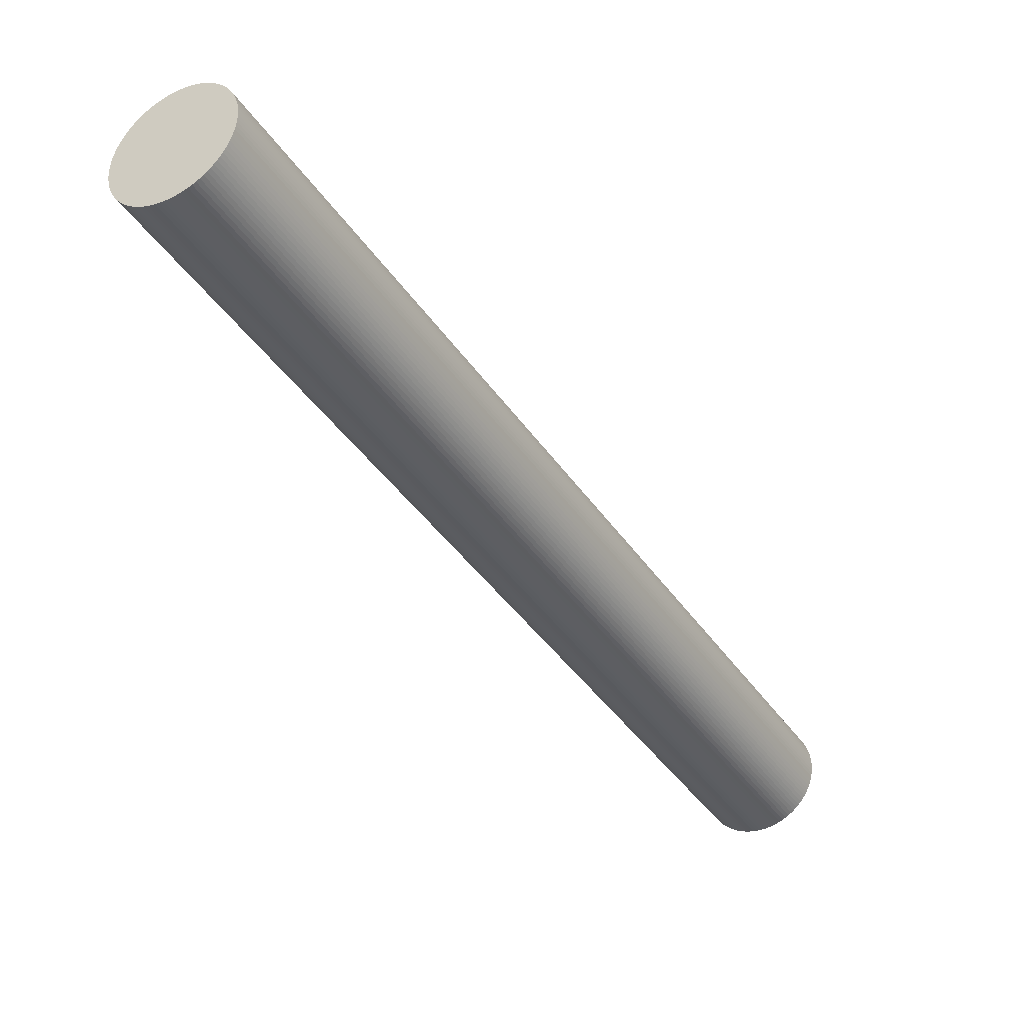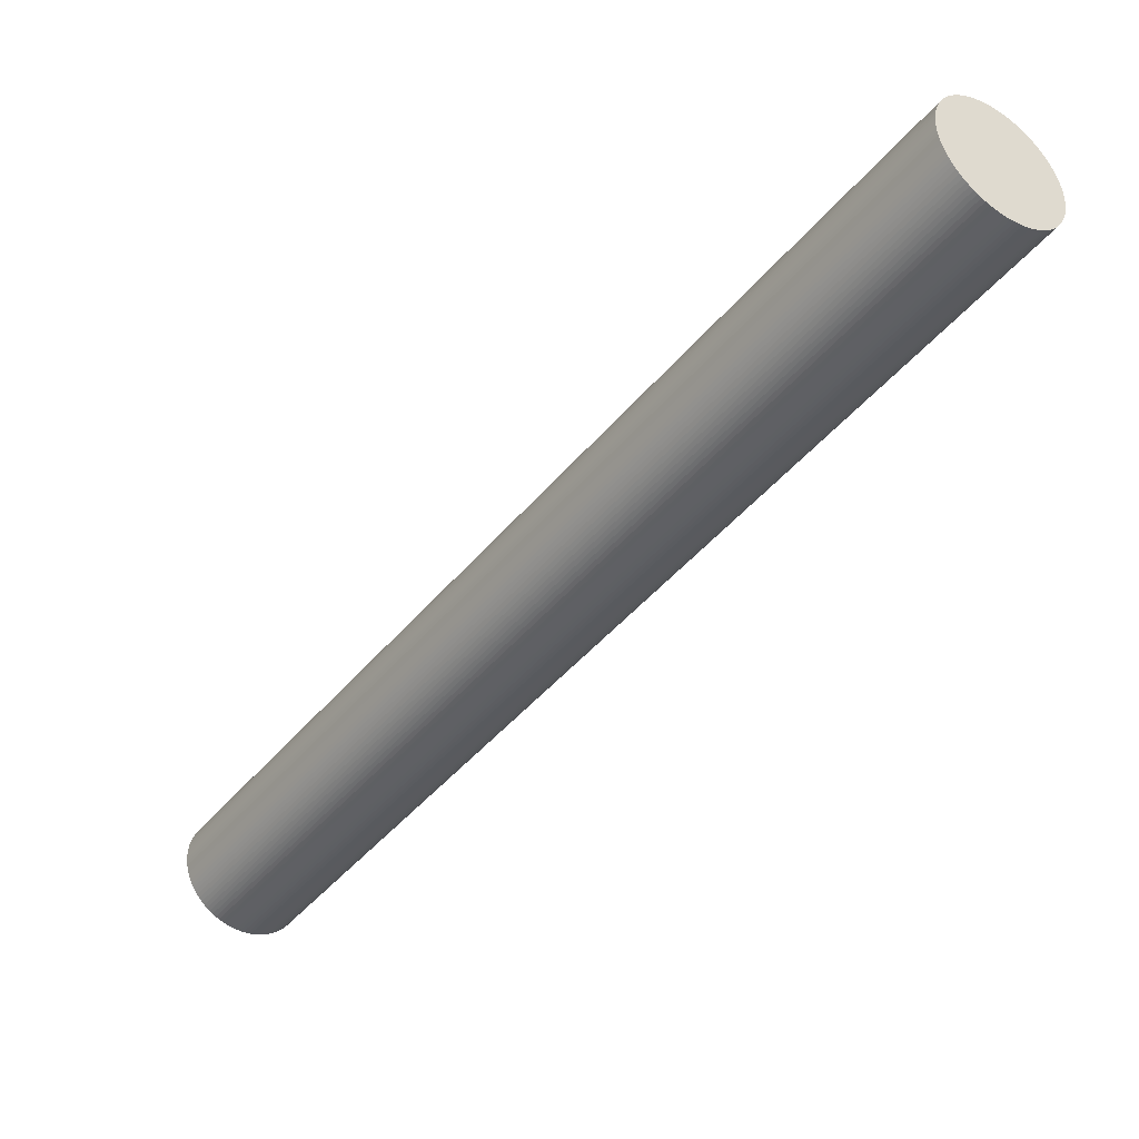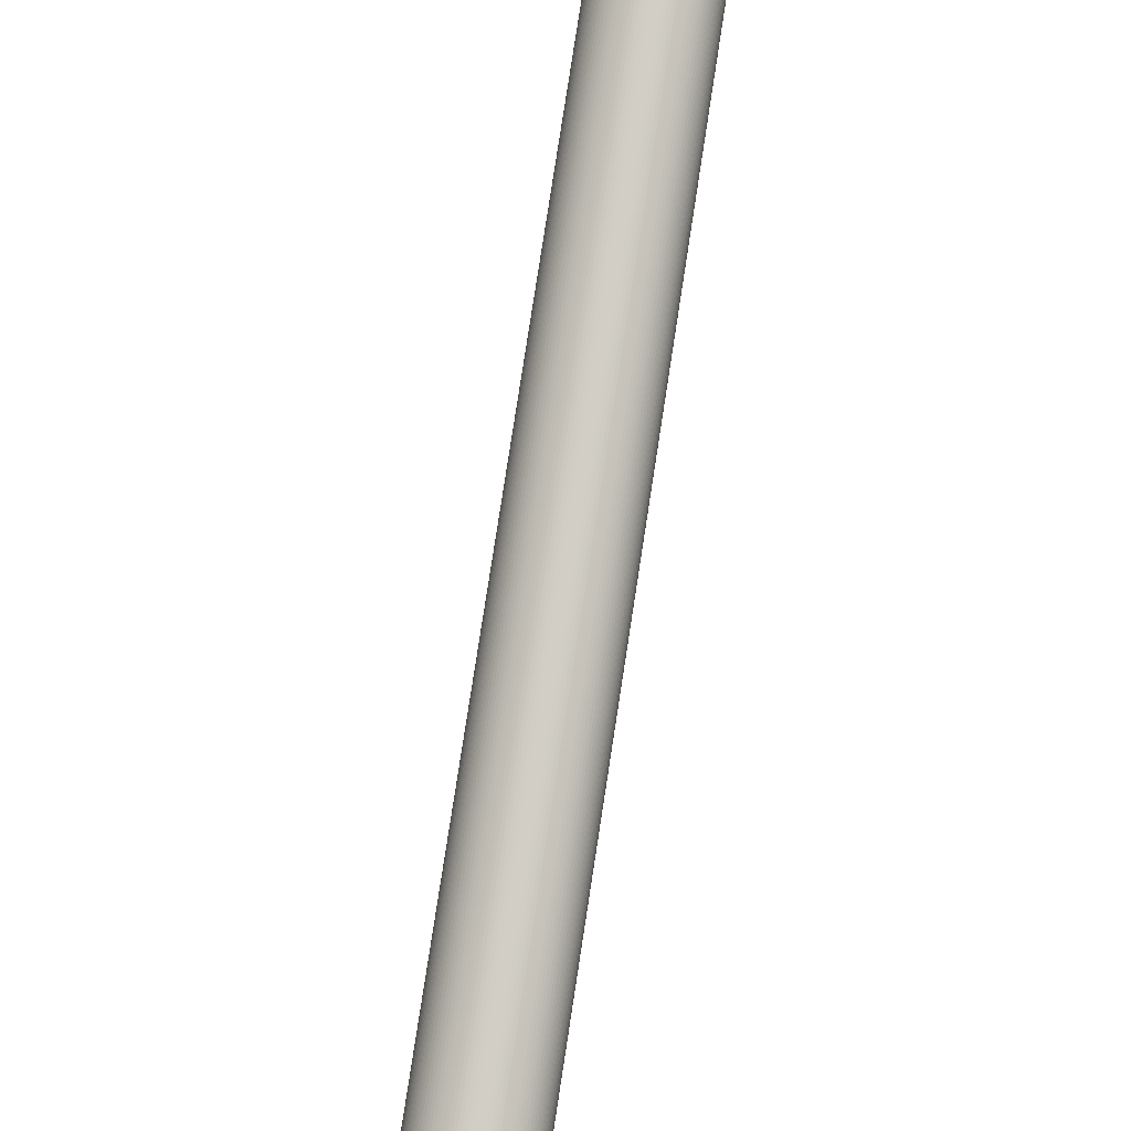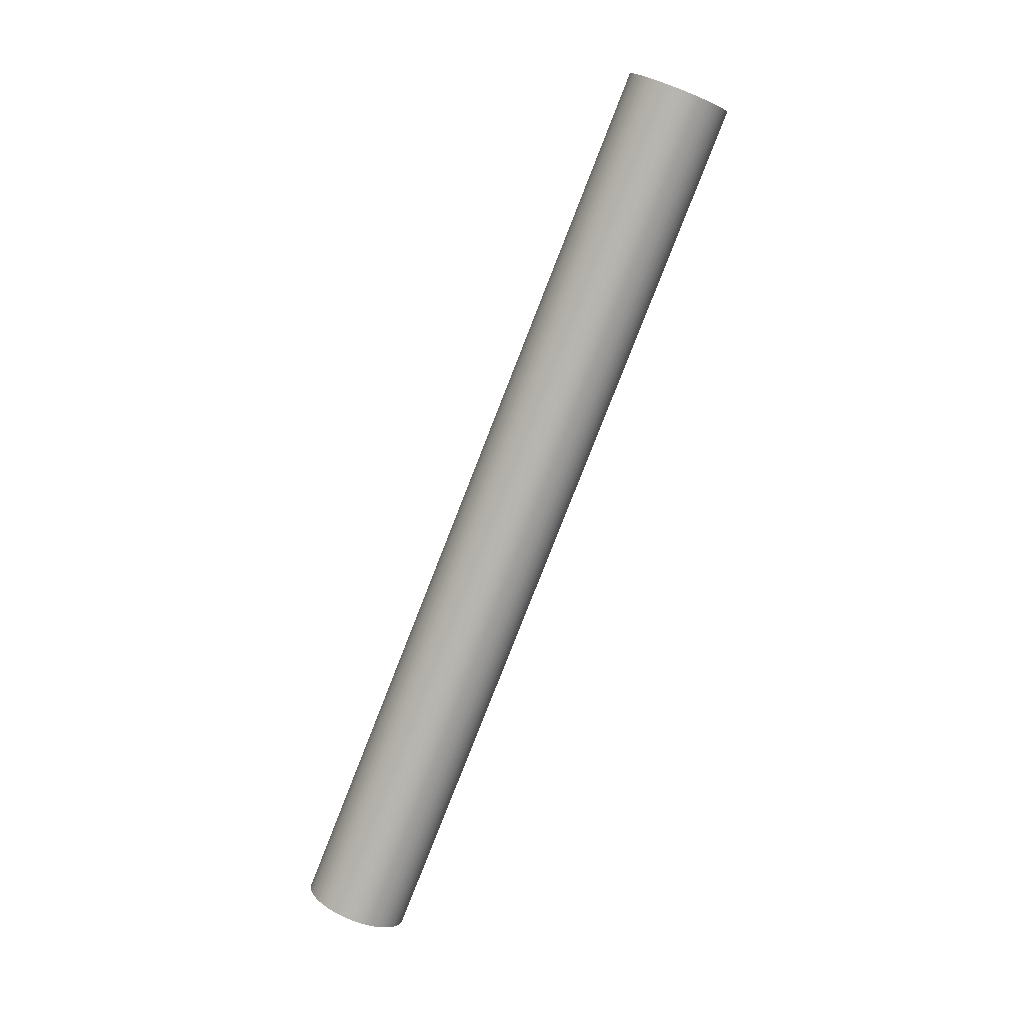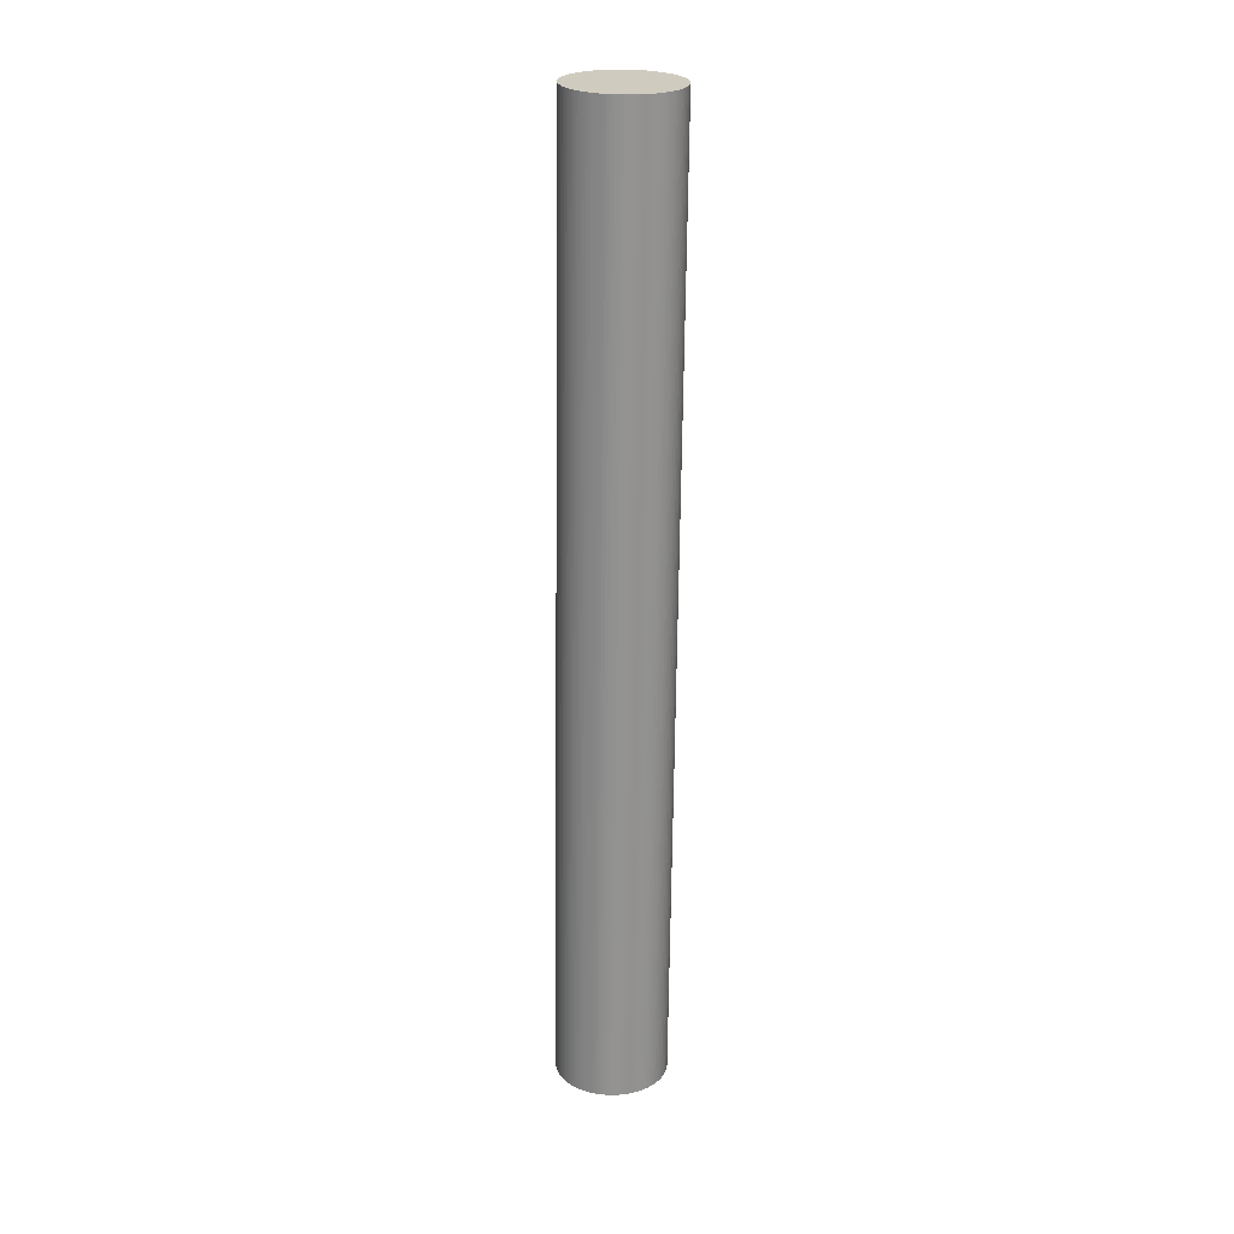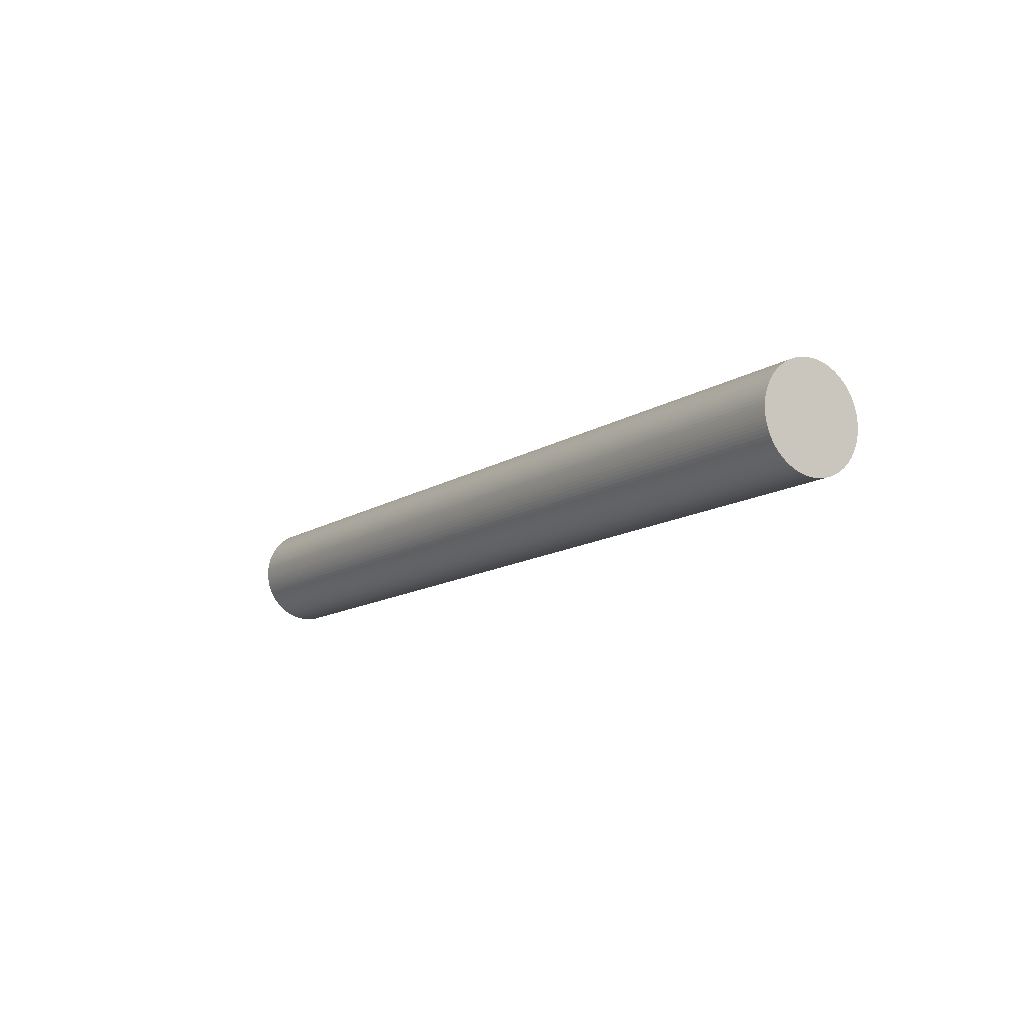
<metadata>
{"format":"obj","ext":"obj","renderer":"f3d","projection":"perspective","resolution":1024,"background":"white","views":[{"elev":-76.6,"azim":45.0,"up":"+Z"},{"elev":-0.1,"azim":145.7,"up":"+Z"},{"elev":-64.3,"azim":178.5,"up":"+Z"},{"elev":-17.5,"azim":-54.4,"up":"+Y"},{"elev":57.5,"azim":167.6,"up":"+Y"},{"elev":73.3,"azim":-96.8,"up":"+Y"}]}
</metadata>
<code>
v 14.71 -246 -118.6
v 14.83 -246 -118.6
v 19.41 -274.9 -137.5
v 19.28 -274.9 -137.5
v 14.96 -246 -118.6
v 19.53 -274.9 -137.5
v 15.08 -246 -118.5
v 19.65 -274.9 -137.4
v 15.2 -246 -118.5
v 19.77 -274.9 -137.4
v 15.32 -246 -118.5
v 19.89 -274.9 -137.4
v 15.44 -246 -118.4
v 20.01 -274.9 -137.3
v 15.55 -246 -118.4
v 20.13 -274.9 -137.3
v 15.66 -246 -118.3
v 20.24 -274.9 -137.2
v 15.77 -246.1 -118.2
v 20.34 -275 -137.2
v 15.87 -246.1 -118.2
v 20.45 -275 -137.1
v 15.97 -246.1 -118.1
v 20.54 -275 -137
v 16.07 -246.1 -118
v 20.64 -275 -136.9
v 16.15 -246.2 -118
v 20.73 -275.1 -136.9
v 16.24 -246.2 -117.9
v 20.81 -275.1 -136.8
v 16.31 -246.3 -117.8
v 20.89 -275.2 -136.7
v 16.38 -246.3 -117.7
v 20.96 -275.2 -136.6
v 16.45 -246.4 -117.6
v 21.02 -275.3 -136.5
v 16.5 -246.4 -117.5
v 21.07 -275.3 -136.4
v 16.55 -246.5 -117.4
v 21.12 -275.4 -136.3
v 16.59 -246.5 -117.3
v 21.17 -275.4 -136.2
v 16.63 -246.6 -117.2
v 21.2 -275.5 -136.1
v 16.66 -246.7 -117.1
v 21.23 -275.6 -136
v 16.68 -246.7 -117
v 21.25 -275.6 -135.9
v 16.69 -246.8 -116.9
v 21.26 -275.7 -135.8
v 16.69 -246.9 -116.8
v 21.26 -275.8 -135.7
v 16.69 -246.9 -116.7
v 21.26 -275.8 -135.6
v 16.68 -247 -116.6
v 21.25 -275.9 -135.5
v 16.66 -247.1 -116.5
v 21.23 -276 -135.4
v 16.63 -247.2 -116.4
v 21.2 -276.1 -135.3
v 16.59 -247.2 -116.3
v 21.17 -276.1 -135.2
v 16.55 -247.3 -116.2
v 21.12 -276.2 -135.1
v 16.5 -247.4 -116.1
v 21.07 -276.3 -135
v 16.45 -247.4 -116
v 21.02 -276.3 -134.9
v 16.38 -247.5 -115.9
v 20.96 -276.4 -134.8
v 16.31 -247.6 -115.8
v 20.89 -276.5 -134.7
v 16.24 -247.6 -115.7
v 20.81 -276.5 -134.6
v 16.15 -247.7 -115.7
v 20.73 -276.6 -134.6
v 16.07 -247.7 -115.6
v 20.64 -276.6 -134.5
v 15.97 -247.8 -115.5
v 20.54 -276.7 -134.4
v 15.87 -247.8 -115.5
v 20.45 -276.8 -134.4
v 15.77 -247.9 -115.4
v 20.34 -276.8 -134.3
v 15.66 -247.9 -115.4
v 20.24 -276.9 -134.3
v 15.55 -248 -115.3
v 20.13 -276.9 -134.2
v 15.44 -248 -115.3
v 20.01 -276.9 -134.2
v 15.32 -248.1 -115.3
v 19.89 -277 -134.2
v 15.2 -248.1 -115.3
v 19.77 -277 -134.2
v 15.08 -248.1 -115.2
v 19.65 -277 -134.1
v 14.96 -248.2 -115.2
v 19.53 -277.1 -134.1
v 14.83 -248.2 -115.2
v 19.41 -277.1 -134.1
v 14.71 -248.2 -115.2
v 19.28 -277.1 -134.1
v 14.58 -248.2 -115.2
v 19.16 -277.1 -134.2
v 14.46 -248.2 -115.3
v 19.03 -277.1 -134.2
v 14.34 -248.2 -115.3
v 18.91 -277.1 -134.2
v 14.22 -248.2 -115.3
v 18.79 -277.1 -134.2
v 14.1 -248.2 -115.4
v 18.67 -277.1 -134.3
v 13.98 -248.2 -115.4
v 18.55 -277.1 -134.3
v 13.86 -248.2 -115.5
v 18.44 -277.1 -134.4
v 13.75 -248.2 -115.5
v 18.33 -277.1 -134.4
v 13.65 -248.1 -115.6
v 18.22 -277 -134.5
v 13.54 -248.1 -115.6
v 18.12 -277 -134.5
v 13.44 -248.1 -115.7
v 18.02 -277 -134.6
v 13.35 -248 -115.8
v 17.92 -276.9 -134.7
v 13.26 -248 -115.9
v 17.84 -276.9 -134.8
v 13.18 -248 -116
v 17.75 -276.9 -134.9
v 13.1 -247.9 -116
v 17.68 -276.8 -134.9
v 13.03 -247.9 -116.1
v 17.61 -276.8 -135
v 12.97 -247.8 -116.2
v 17.54 -276.7 -135.1
v 12.91 -247.8 -116.3
v 17.49 -276.7 -135.2
v 12.86 -247.7 -116.4
v 17.44 -276.6 -135.3
v 12.82 -247.6 -116.5
v 17.4 -276.5 -135.4
v 12.79 -247.6 -116.6
v 17.36 -276.5 -135.5
v 12.76 -247.5 -116.7
v 17.33 -276.4 -135.6
v 12.74 -247.4 -116.8
v 17.31 -276.4 -135.7
v 12.73 -247.4 -116.9
v 17.3 -276.3 -135.9
v 12.73 -247.3 -117.1
v 17.3 -276.2 -136
v 12.73 -247.2 -117.2
v 17.3 -276.1 -136.1
v 12.74 -247.2 -117.3
v 17.31 -276.1 -136.2
v 12.76 -247.1 -117.4
v 17.33 -276 -136.3
v 12.79 -247 -117.5
v 17.36 -275.9 -136.4
v 12.82 -247 -117.6
v 17.4 -275.9 -136.5
v 12.86 -246.9 -117.7
v 17.44 -275.8 -136.6
v 12.91 -246.8 -117.8
v 17.49 -275.7 -136.7
v 12.97 -246.8 -117.8
v 17.54 -275.7 -136.7
v 13.03 -246.7 -117.9
v 17.61 -275.6 -136.8
v 13.1 -246.6 -118
v 17.68 -275.5 -136.9
v 13.18 -246.6 -118.1
v 17.75 -275.5 -137
v 13.26 -246.5 -118.2
v 17.84 -275.4 -137.1
v 13.35 -246.4 -118.2
v 17.92 -275.3 -137.1
v 13.44 -246.4 -118.3
v 18.02 -275.3 -137.2
v 13.54 -246.3 -118.3
v 18.12 -275.2 -137.3
v 13.65 -246.3 -118.4
v 18.22 -275.2 -137.3
v 13.75 -246.2 -118.4
v 18.33 -275.1 -137.4
v 13.86 -246.2 -118.5
v 18.44 -275.1 -137.4
v 13.98 -246.2 -118.5
v 18.55 -275.1 -137.4
v 14.1 -246.1 -118.5
v 18.67 -275 -137.5
v 14.22 -246.1 -118.6
v 18.79 -275 -137.5
v 14.34 -246.1 -118.6
v 18.91 -275 -137.5
v 14.46 -246 -118.6
v 19.03 -274.9 -137.5
v 14.58 -246 -118.6
v 19.16 -274.9 -137.5
g obj_18915562
f 1 2 3
f 1 3 4
f 2 5 6
f 2 6 3
f 5 7 8
f 5 8 6
f 7 9 10
f 7 10 8
f 9 11 12
f 9 12 10
f 11 13 14
f 11 14 12
f 13 15 16
f 13 16 14
f 15 17 18
f 15 18 16
f 17 19 20
f 17 20 18
f 19 21 22
f 19 22 20
f 21 23 24
f 21 24 22
f 23 25 26
f 23 26 24
f 25 27 28
f 25 28 26
f 27 29 30
f 27 30 28
f 29 31 32
f 29 32 30
f 31 33 34
f 31 34 32
f 33 35 36
f 33 36 34
f 35 37 38
f 35 38 36
f 37 39 40
f 37 40 38
f 39 41 42
f 39 42 40
f 41 43 44
f 41 44 42
f 43 45 46
f 43 46 44
f 45 47 48
f 45 48 46
f 47 49 50
f 47 50 48
f 49 51 52
f 49 52 50
f 51 53 54
f 51 54 52
f 53 55 56
f 53 56 54
f 55 57 58
f 55 58 56
f 57 59 60
f 57 60 58
f 59 61 62
f 59 62 60
f 61 63 64
f 61 64 62
f 63 65 66
f 63 66 64
f 65 67 68
f 65 68 66
f 67 69 70
f 67 70 68
f 69 71 72
f 69 72 70
f 71 73 74
f 71 74 72
f 73 75 76
f 73 76 74
f 75 77 78
f 75 78 76
f 77 79 80
f 77 80 78
f 79 81 82
f 79 82 80
f 81 83 84
f 81 84 82
f 83 85 86
f 83 86 84
f 85 87 88
f 85 88 86
f 87 89 90
f 87 90 88
f 89 91 92
f 89 92 90
f 91 93 94
f 91 94 92
f 93 95 96
f 93 96 94
f 95 97 98
f 95 98 96
f 97 99 100
f 97 100 98
f 99 101 102
f 99 102 100
f 101 103 104
f 101 104 102
f 103 105 106
f 103 106 104
f 105 107 108
f 105 108 106
f 107 109 110
f 107 110 108
f 109 111 112
f 109 112 110
f 111 113 114
f 111 114 112
f 113 115 116
f 113 116 114
f 115 117 118
f 115 118 116
f 117 119 120
f 117 120 118
f 119 121 122
f 119 122 120
f 121 123 124
f 121 124 122
f 123 125 126
f 123 126 124
f 125 127 128
f 125 128 126
f 127 129 130
f 127 130 128
f 129 131 132
f 129 132 130
f 131 133 134
f 131 134 132
f 133 135 136
f 133 136 134
f 135 137 138
f 135 138 136
f 137 139 140
f 137 140 138
f 139 141 142
f 139 142 140
f 141 143 144
f 141 144 142
f 143 145 146
f 143 146 144
f 145 147 148
f 145 148 146
f 147 149 150
f 147 150 148
f 149 151 152
f 149 152 150
f 151 153 154
f 151 154 152
f 153 155 156
f 153 156 154
f 155 157 158
f 155 158 156
f 157 159 160
f 157 160 158
f 159 161 162
f 159 162 160
f 161 163 164
f 161 164 162
f 163 165 166
f 163 166 164
f 165 167 168
f 165 168 166
f 167 169 170
f 167 170 168
f 169 171 172
f 169 172 170
f 171 173 174
f 171 174 172
f 173 175 176
f 173 176 174
f 175 177 178
f 175 178 176
f 177 179 180
f 177 180 178
f 179 181 182
f 179 182 180
f 181 183 184
f 181 184 182
f 183 185 186
f 183 186 184
f 185 187 188
f 185 188 186
f 187 189 190
f 187 190 188
f 189 191 192
f 189 192 190
f 191 193 194
f 191 194 192
f 193 195 196
f 193 196 194
f 195 197 198
f 195 198 196
f 197 199 200
f 197 200 198
f 199 1 4
f 199 4 200
f 117 115 121
f 119 117 121
f 115 107 87
f 153 121 115
f 123 121 129
f 107 105 103
f 115 113 107
f 113 111 109
f 107 113 109
f 107 103 97
f 127 125 123
f 141 139 143
f 145 143 147
f 87 183 115
f 153 143 121
f 143 153 147
f 143 135 129
f 131 129 135
f 135 139 137
f 135 143 139
f 135 133 131
f 129 121 143
f 129 127 123
f 153 149 147
f 99 97 101
f 87 97 93
f 95 93 97
f 87 93 91
f 107 97 87
f 85 83 87
f 91 89 87
f 83 81 87
f 77 81 79
f 77 87 81
f 103 101 97
f 73 71 75
f 77 75 71
f 69 67 71
f 71 67 65
f 71 87 77
f 63 61 65
f 57 65 61
f 57 61 59
f 55 65 57
f 65 55 71
f 87 71 55
f 183 87 55
f 53 51 55
f 151 149 153
f 157 155 153
f 163 157 153
f 163 161 159
f 157 163 159
f 183 163 115
f 171 167 163
f 169 167 171
f 175 173 171
f 163 177 171
f 167 165 163
f 171 177 175
f 179 177 183
f 181 179 183
f 187 185 183
f 183 55 45
f 187 183 197
f 193 191 189
f 187 197 193
f 197 183 9
f 9 199 197
f 195 193 197
f 193 189 187
f 177 163 183
f 1 199 2
f 35 33 37
f 39 37 33
f 31 29 33
f 29 23 33
f 41 39 33
f 47 45 49
f 51 49 45
f 43 41 45
f 45 33 11
f 45 41 33
f 45 55 51
f 45 11 183
f 23 11 33
f 7 5 9
f 2 9 5
f 15 13 11
f 25 23 27
f 27 23 29
f 19 17 15
f 19 23 21
f 15 23 19
f 23 15 11
f 11 9 183
f 199 9 2
f 115 163 153
f 118 122 116
f 120 122 118
f 116 88 108
f 154 116 122
f 124 130 122
f 108 104 106
f 116 108 114
f 114 110 112
f 108 110 114
f 108 98 104
f 128 124 126
f 142 144 140
f 146 148 144
f 88 116 184
f 154 122 144
f 144 148 154
f 144 130 136
f 132 136 130
f 136 138 140
f 136 140 144
f 136 132 134
f 130 144 122
f 130 124 128
f 154 148 150
f 100 102 98
f 88 94 98
f 96 98 94
f 88 92 94
f 108 88 98
f 86 88 84
f 92 88 90
f 84 88 82
f 78 80 82
f 78 82 88
f 104 98 102
f 74 76 72
f 78 72 76
f 70 72 68
f 72 66 68
f 72 78 88
f 64 66 62
f 58 62 66
f 58 60 62
f 56 58 66
f 66 72 56
f 88 56 72
f 184 56 88
f 54 56 52
f 152 154 150
f 158 154 156
f 164 154 158
f 164 160 162
f 158 160 164
f 184 116 164
f 172 164 168
f 170 172 168
f 176 172 174
f 164 172 178
f 168 164 166
f 172 176 178
f 180 184 178
f 182 184 180
f 188 184 186
f 184 46 56
f 188 198 184
f 194 190 192
f 188 194 198
f 198 10 184
f 10 198 200
f 196 198 194
f 194 188 190
f 178 184 164
f 4 3 200
f 36 38 34
f 40 34 38
f 32 34 30
f 30 34 24
f 42 34 40
f 48 50 46
f 52 46 50
f 44 46 42
f 46 12 34
f 46 34 42
f 46 52 56
f 46 184 12
f 24 34 12
f 8 10 6
f 3 6 10
f 16 12 14
f 26 28 24
f 28 30 24
f 20 16 18
f 20 22 24
f 16 20 24
f 24 12 16
f 12 184 10
f 200 3 10
f 116 154 164

</code>
